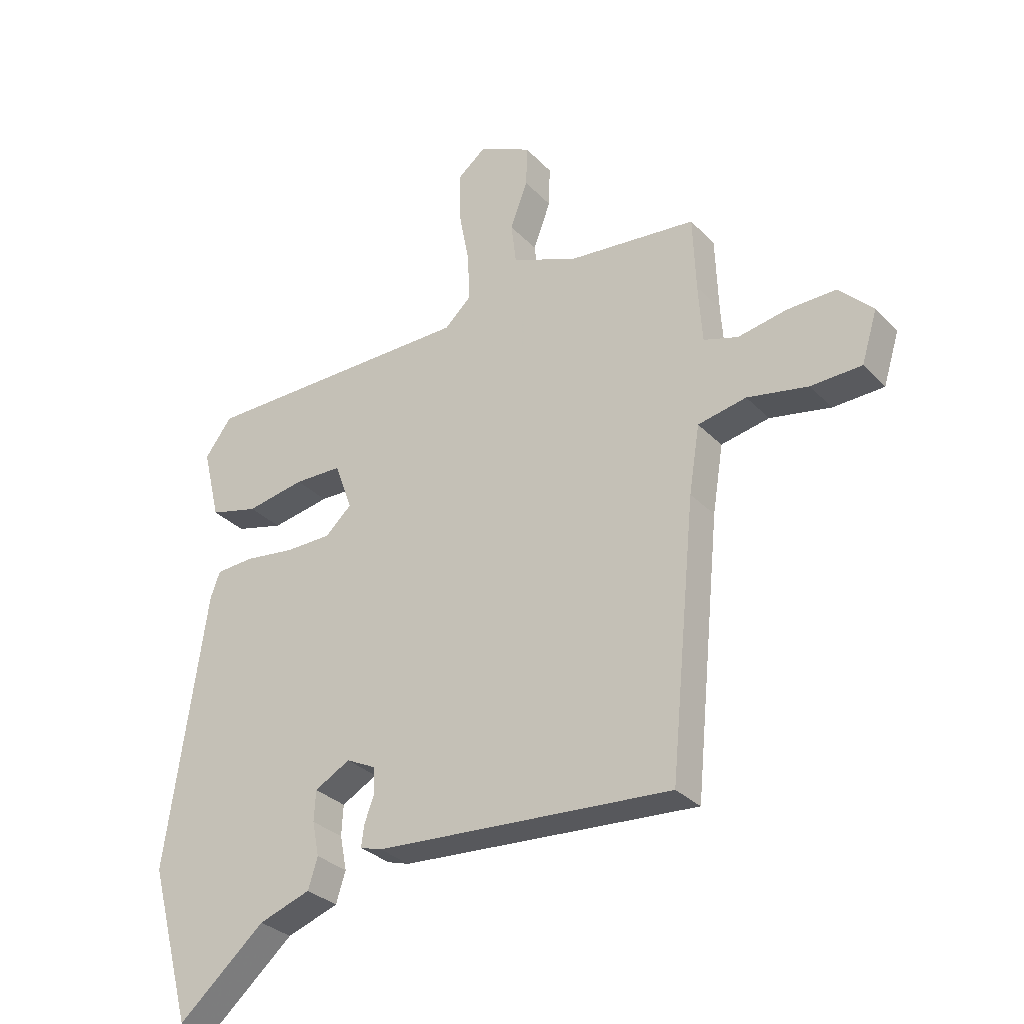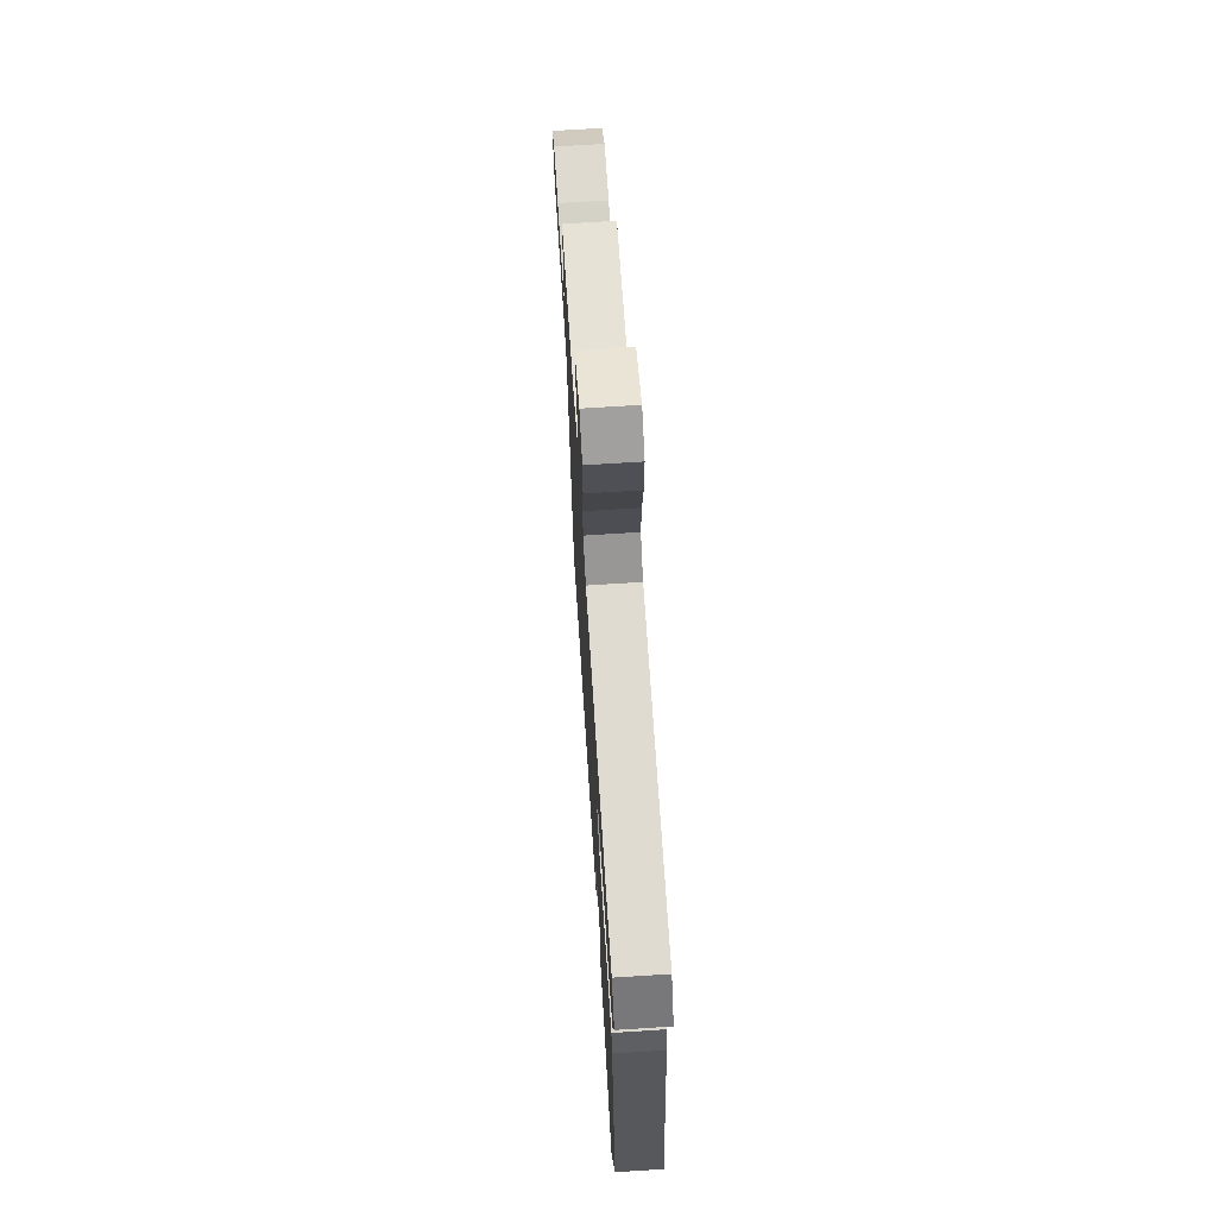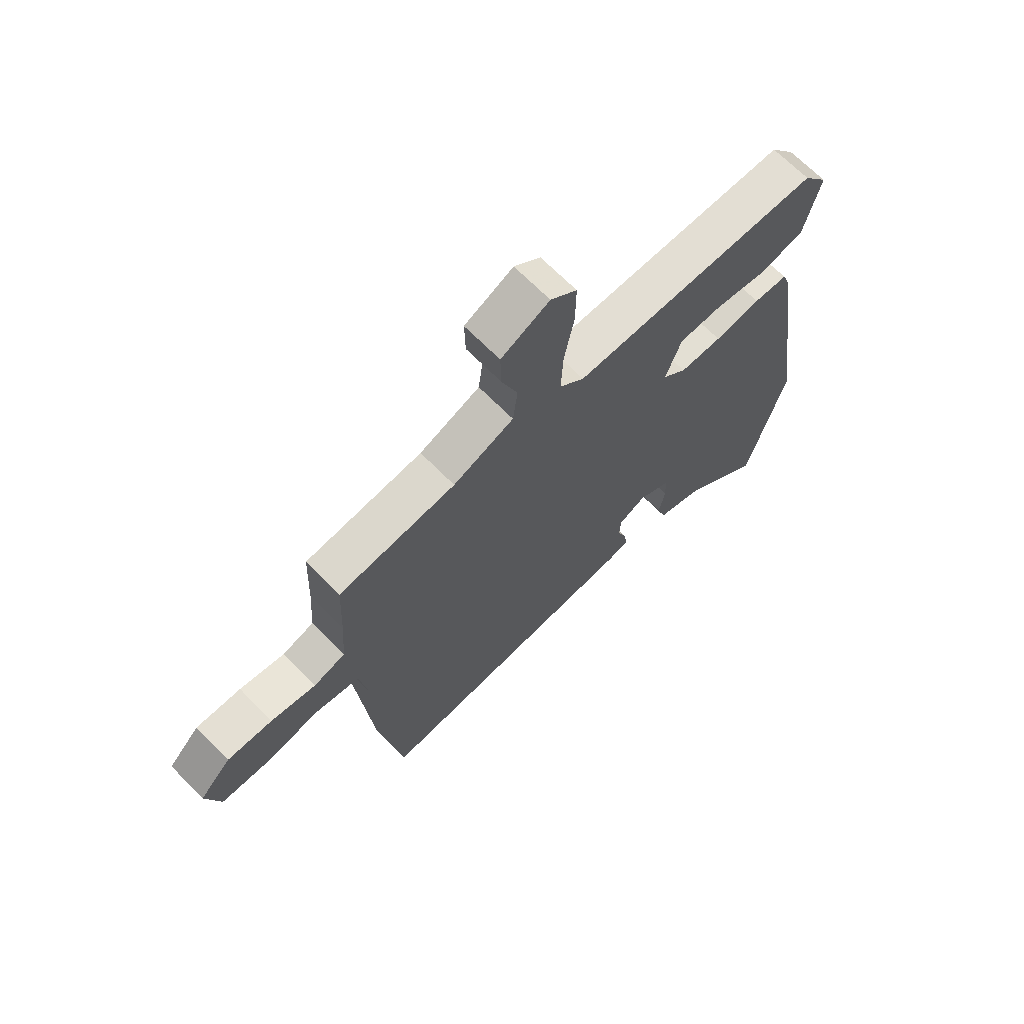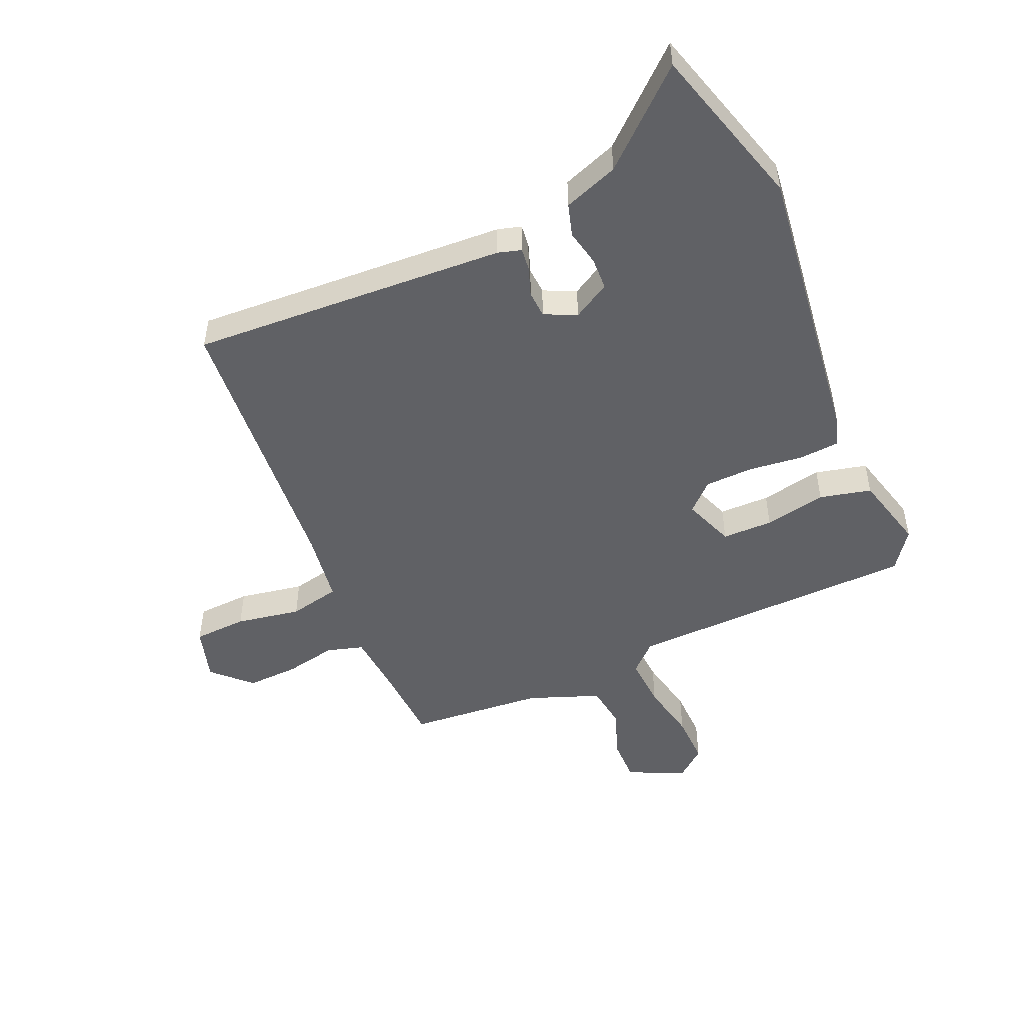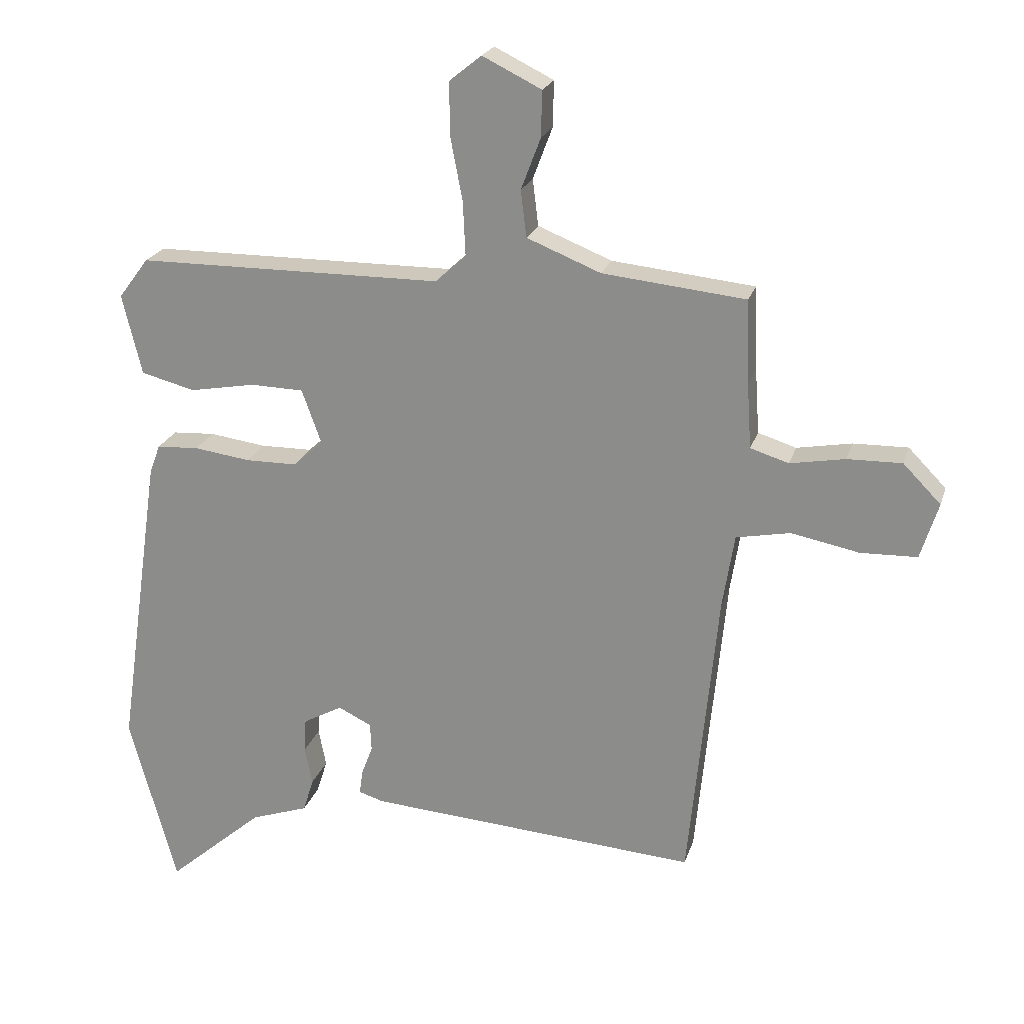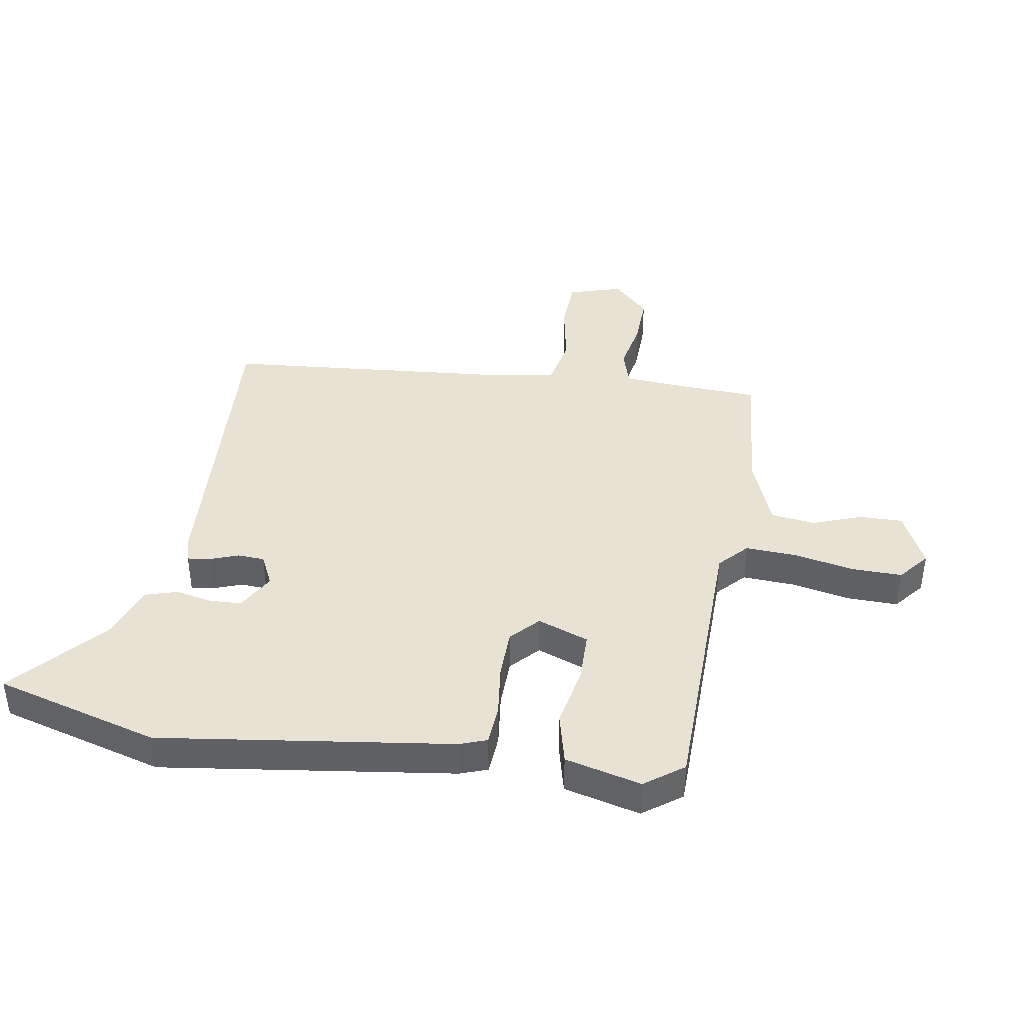
<metadata>
{"format":"obj","ext":"obj","renderer":"f3d","projection":"perspective","resolution":1024,"background":"white","views":[{"elev":-30.8,"azim":35.0,"up":"+Z"},{"elev":69.6,"azim":-93.7,"up":"+Z"},{"elev":67.8,"azim":135.5,"up":"+Z"},{"elev":-49.5,"azim":-155.5,"up":"+Y"},{"elev":22.2,"azim":15.5,"up":"+Z"},{"elev":40.9,"azim":-80.1,"up":"+Y"}]}
</metadata>
<code>
v 0.529 0.07 0.489
v 0.534 0.07 0.356
v 0.541 0.07 0.252
v 0.602 0.07 0.233
v 0.689 0.07 0.249
v 0.776 0.07 0.251
v 0.836 0.07 0.19
v 0.808 0.07 0.1
v 0.718 0.07 0.097
v 0.61 0.07 0.118
v 0.524 0.07 0.101
v 0.505 0.07 -0.018
v 0.459 0.07 -0.492
v -0.07 0.07 -0.455
v -0.109 0.07 -0.443
v -0.104 0.07 -0.405
v -0.086 0.07 -0.357
v -0.088 0.07 -0.312
v -0.141 0.07 -0.286
v -0.204 0.07 -0.321
v -0.207 0.07 -0.375
v -0.195 0.07 -0.436
v -0.212 0.07 -0.49
v -0.304 0.07 -0.522
v -0.458 0.07 -0.655
v -0.533 0.07 -0.379
v -0.462 0.07 0.109
v -0.445 0.07 0.155
v -0.378 0.07 0.159
v -0.288 0.07 0.147
v -0.206 0.07 0.148
v -0.159 0.07 0.191
v -0.19 0.07 0.277
v -0.275 0.07 0.279
v -0.379 0.07 0.26
v -0.465 0.07 0.282
v -0.496 0.07 0.41
v -0.448 0.07 0.474
v 0.039 0.07 0.478
v 0.087 0.07 0.522
v 0.083 0.07 0.609
v 0.064 0.07 0.708
v 0.063 0.07 0.793
v 0.114 0.07 0.834
v 0.208 0.07 0.788
v 0.206 0.07 0.715
v 0.175 0.07 0.633
v 0.184 0.07 0.559
v 0.302 0.07 0.512
v 0.529 0 0.489
v 0.534 0 0.356
v 0.541 0 0.252
v 0.602 0 0.233
v 0.689 0 0.249
v 0.776 0 0.251
v 0.836 0 0.19
v 0.808 0 0.1
v 0.718 0 0.097
v 0.61 0 0.118
v 0.524 0 0.101
v 0.505 0 -0.018
v 0.459 0 -0.492
v -0.07 0 -0.455
v -0.109 0 -0.443
v -0.104 0 -0.405
v -0.086 0 -0.357
v -0.088 0 -0.312
v -0.141 0 -0.286
v -0.204 0 -0.321
v -0.207 0 -0.375
v -0.195 0 -0.436
v -0.212 0 -0.49
v -0.304 0 -0.522
v -0.458 0 -0.655
v -0.533 0 -0.379
v -0.462 0 0.109
v -0.445 0 0.155
v -0.378 0 0.159
v -0.288 0 0.147
v -0.206 0 0.148
v -0.159 0 0.191
v -0.19 0 0.277
v -0.275 0 0.279
v -0.379 0 0.26
v -0.465 0 0.282
v -0.496 0 0.41
v -0.448 0 0.474
v 0.039 0 0.478
v 0.087 0 0.522
v 0.083 0 0.609
v 0.064 0 0.708
v 0.063 0 0.793
v 0.114 0 0.834
v 0.208 0 0.788
v 0.206 0 0.715
v 0.175 0 0.633
v 0.184 0 0.559
v 0.302 0 0.512
f 44 45 46 47
f 44 47 48
f 41 42 43 44
f 40 41 44 48
f 39 40 48 49
f 37 38 39
f 34 35 36 37
f 33 34 37 39
f 32 33 39 49
f 27 28 29 30
f 27 30 31
f 24 25 26 27
f 24 27 31
f 21 22 23 24
f 20 21 24 31
f 19 20 31 32
f 14 15 16 17
f 12 13 14 17
f 11 12 17 18
f 7 8 9 10
f 7 10 11
f 4 5 6 7
f 4 7 11
f 3 4 11 18
f 32 49 1 2
f 18 19 32
f 2 3 18 32
f 96 95 94 93
f 97 96 93
f 93 92 91 90
f 97 93 90 89
f 98 97 89 88
f 88 87 86
f 86 85 84 83
f 88 86 83 82
f 98 88 82 81
f 79 78 77 76
f 80 79 76
f 76 75 74 73
f 80 76 73
f 73 72 71 70
f 80 73 70 69
f 81 80 69 68
f 66 65 64 63
f 66 63 62 61
f 67 66 61 60
f 59 58 57 56
f 60 59 56
f 56 55 54 53
f 60 56 53
f 67 60 53 52
f 51 50 98 81
f 81 68 67
f 81 67 52 51
f 1 50 51 2
f 2 51 52 3
f 3 52 53 4
f 4 53 54 5
f 5 54 55 6
f 6 55 56 7
f 7 56 57 8
f 8 57 58 9
f 9 58 59 10
f 10 59 60 11
f 11 60 61 12
f 12 61 62 13
f 13 62 63 14
f 14 63 64 15
f 15 64 65 16
f 16 65 66 17
f 17 66 67 18
f 18 67 68 19
f 19 68 69 20
f 20 69 70 21
f 21 70 71 22
f 22 71 72 23
f 23 72 73 24
f 24 73 74 25
f 25 74 75 26
f 26 75 76 27
f 27 76 77 28
f 28 77 78 29
f 29 78 79 30
f 30 79 80 31
f 31 80 81 32
f 32 81 82 33
f 33 82 83 34
f 34 83 84 35
f 35 84 85 36
f 36 85 86 37
f 37 86 87 38
f 38 87 88 39
f 39 88 89 40
f 40 89 90 41
f 41 90 91 42
f 42 91 92 43
f 43 92 93 44
f 44 93 94 45
f 45 94 95 46
f 46 95 96 47
f 47 96 97 48
f 48 97 98 49
f 49 98 50 1

</code>
